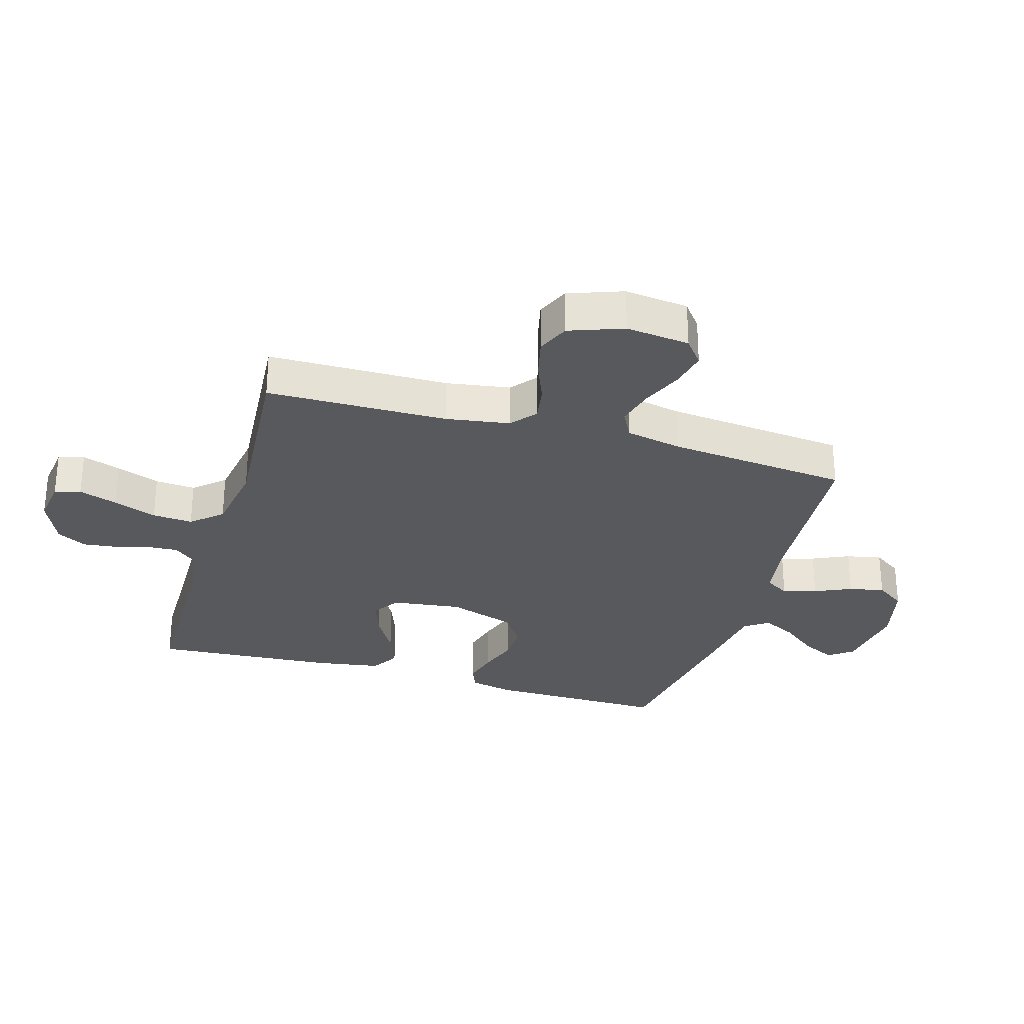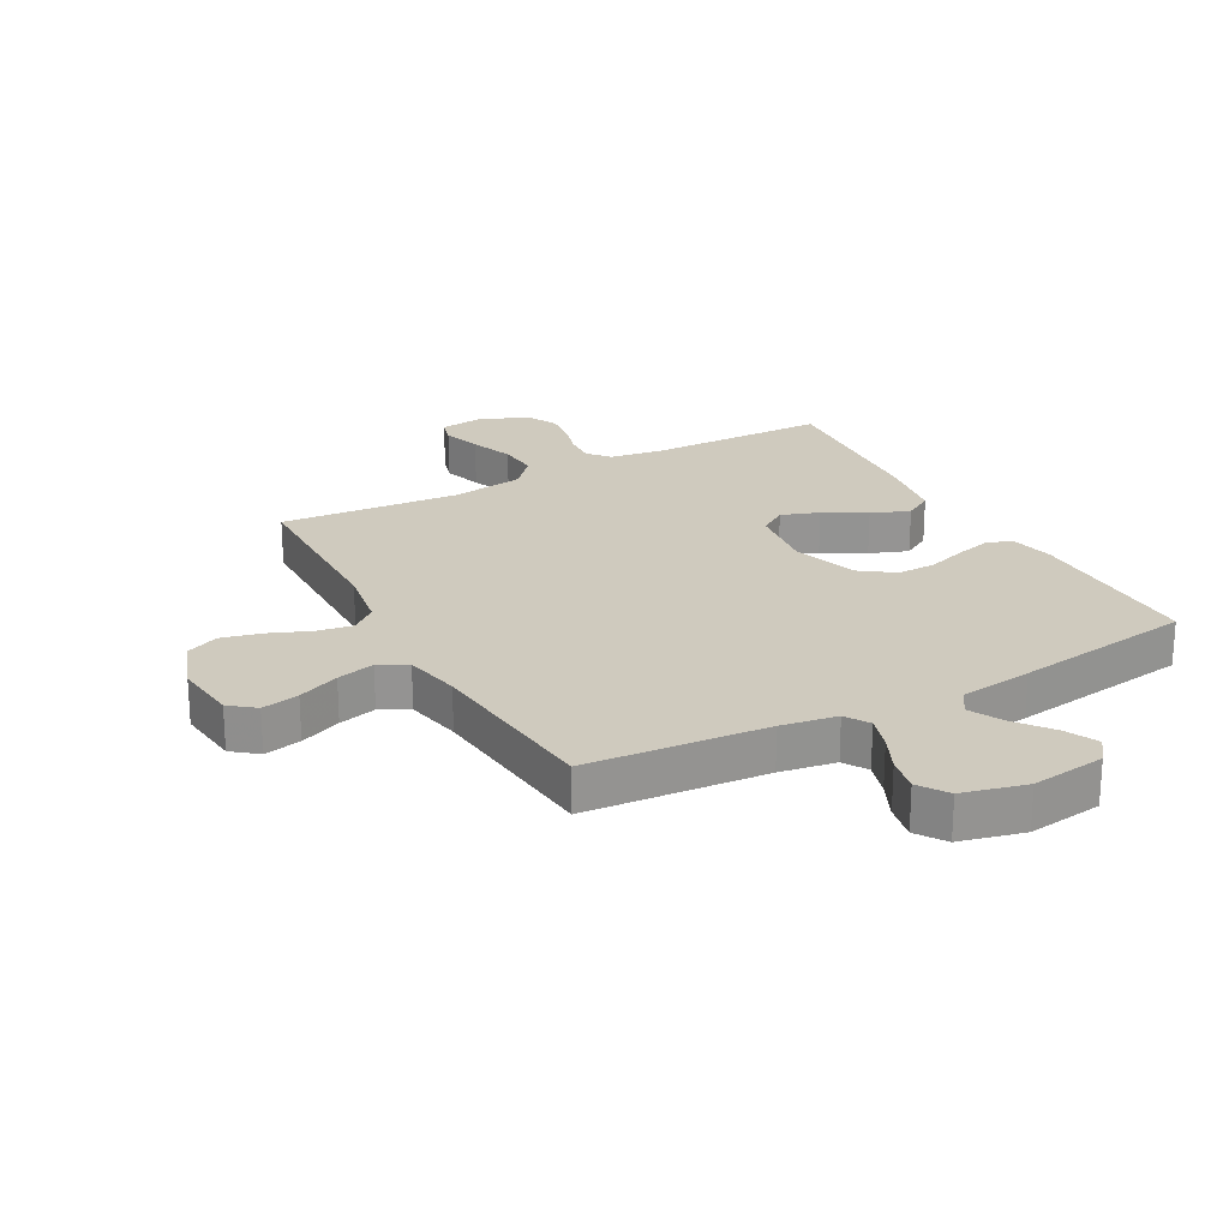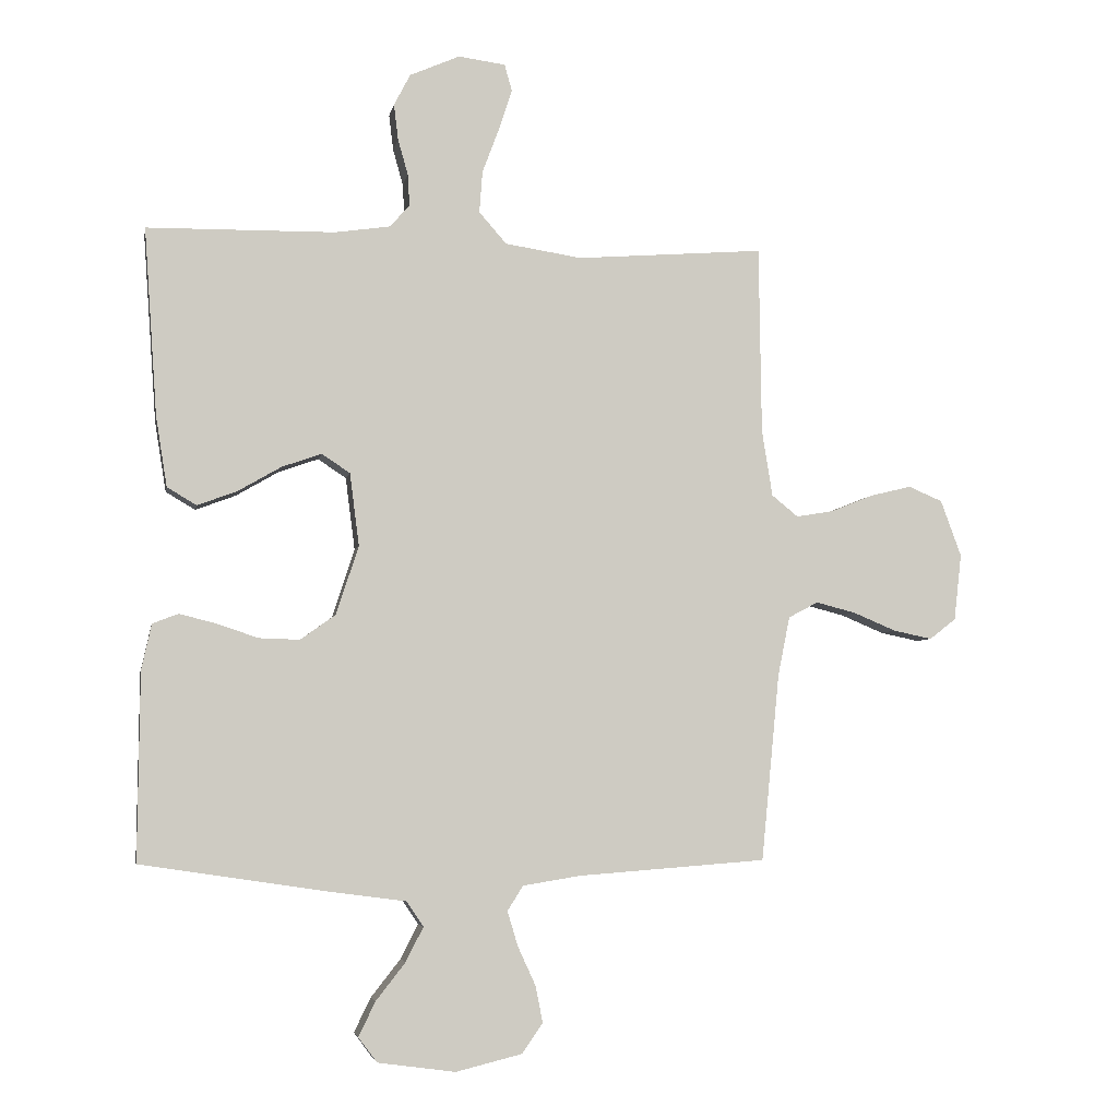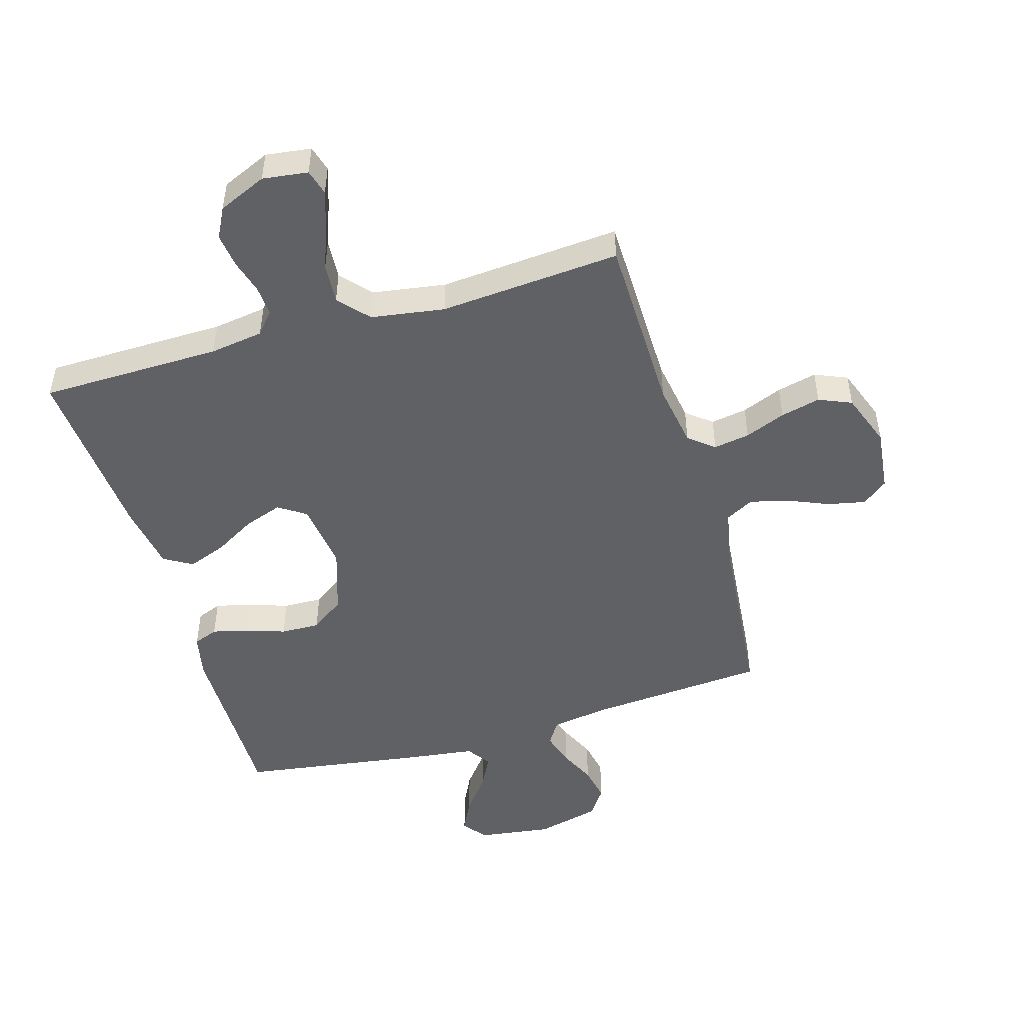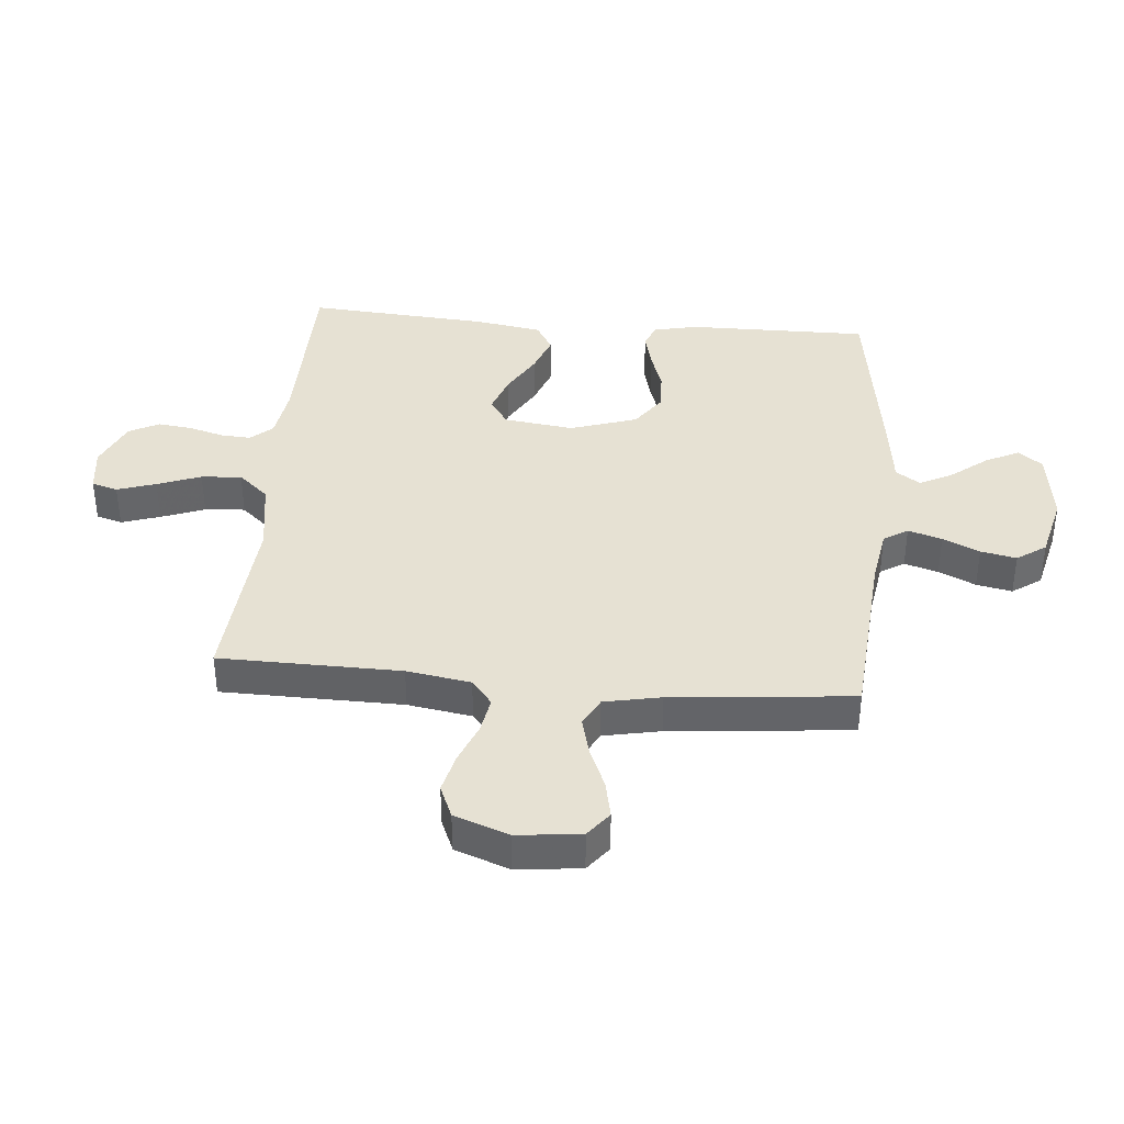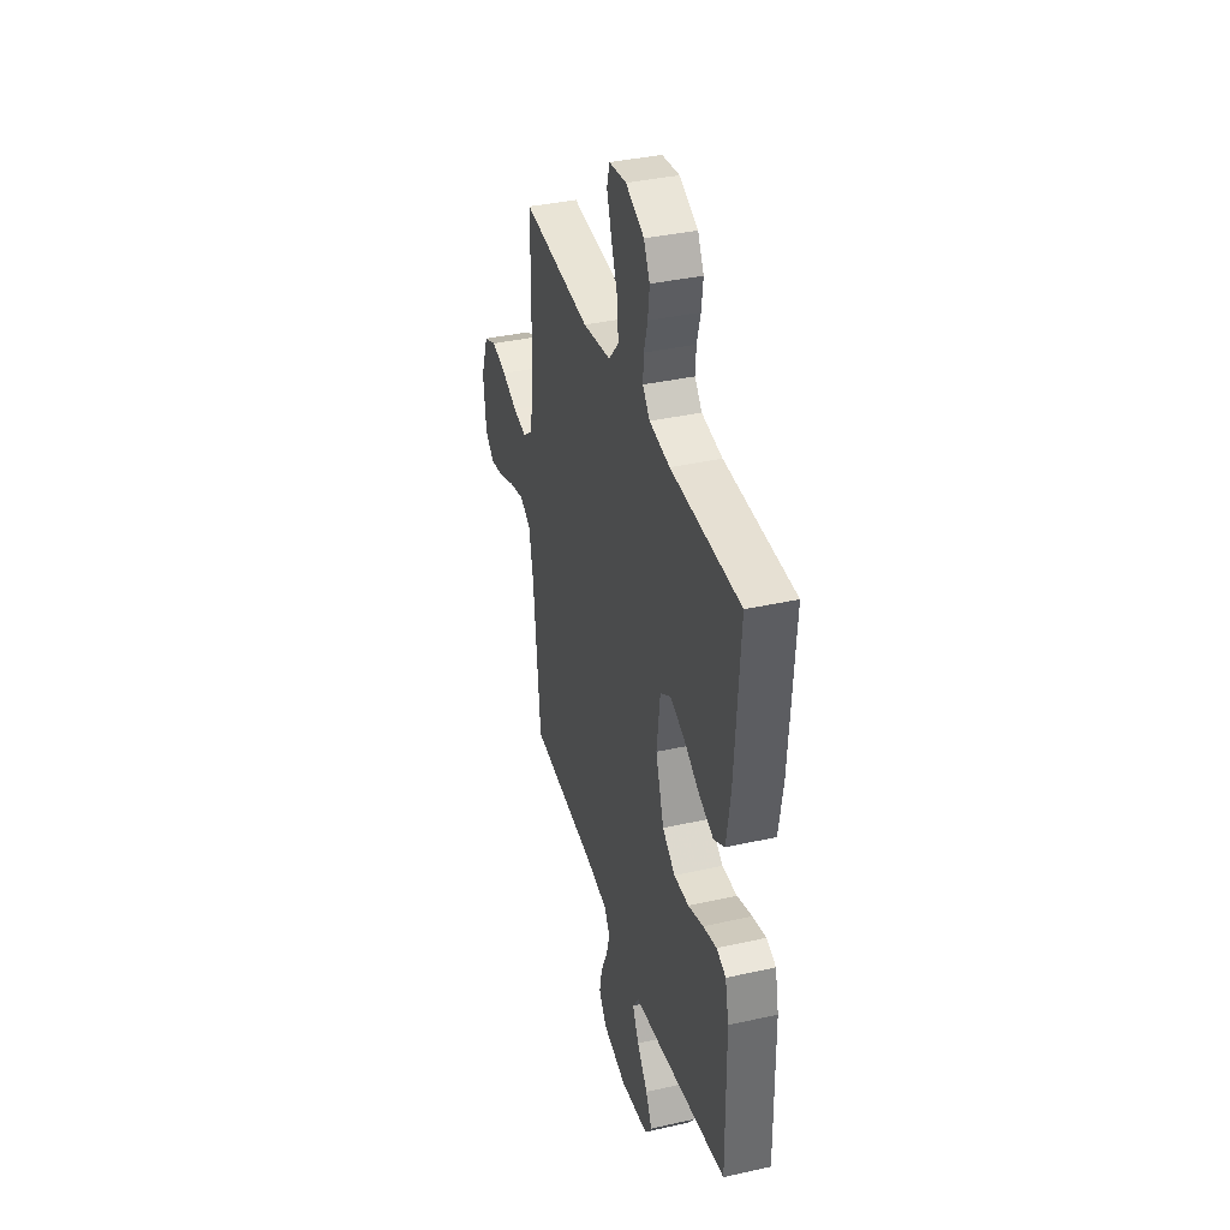
<metadata>
{"format":"obj","ext":"obj","renderer":"f3d","projection":"perspective","resolution":1024,"background":"white","views":[{"elev":-29.1,"azim":73.5,"up":"+Y"},{"elev":23.2,"azim":151.5,"up":"+Y"},{"elev":-4.8,"azim":-10.3,"up":"+Z"},{"elev":-48.7,"azim":16.5,"up":"+Y"},{"elev":38.7,"azim":95.1,"up":"+Y"},{"elev":37.6,"azim":-106.0,"up":"+Z"}]}
</metadata>
<code>
v -0.5 0.07 -0.5
v -0.497 0.07 -0.2
v -0.481 0.07 -0.127
v -0.44 0.07 -0.111
v -0.381 0.07 -0.126
v -0.315 0.07 -0.148
v -0.25 0.07 -0.15
v -0.194 0.07 -0.11
v -0.158 0.07 0
v -0.173 0.07 0.116
v -0.218 0.07 0.146
v -0.281 0.07 0.124
v -0.35 0.07 0.084
v -0.414 0.07 0.06
v -0.461 0.07 0.088
v -0.479 0.07 0.2
v -0.5 0.07 0.5
v -0.2 0.07 0.504
v -0.111 0.07 0.517
v -0.08 0.07 0.553
v -0.083 0.07 0.603
v -0.099 0.07 0.66
v -0.106 0.07 0.717
v -0.08 0.07 0.767
v 0 0.07 0.802
v 0.075 0.07 0.792
v 0.087 0.07 0.749
v 0.066 0.07 0.685
v 0.039 0.07 0.613
v 0.034 0.07 0.546
v 0.078 0.07 0.496
v 0.2 0.07 0.477
v 0.5 0.07 0.5
v 0.504 0.07 0.2
v 0.521 0.07 0.094
v 0.563 0.07 0.06
v 0.623 0.07 0.07
v 0.69 0.07 0.097
v 0.756 0.07 0.113
v 0.81 0.07 0.09
v 0.843 0.07 0
v 0.831 0.07 -0.106
v 0.789 0.07 -0.139
v 0.727 0.07 -0.126
v 0.658 0.07 -0.097
v 0.595 0.07 -0.081
v 0.548 0.07 -0.106
v 0.529 0.07 -0.2
v 0.5 0.07 -0.5
v 0.2 0.07 -0.523
v 0.107 0.07 -0.538
v 0.082 0.07 -0.578
v 0.099 0.07 -0.634
v 0.127 0.07 -0.695
v 0.139 0.07 -0.754
v 0.106 0.07 -0.802
v 0 0.07 -0.828
v -0.124 0.07 -0.811
v -0.154 0.07 -0.771
v -0.127 0.07 -0.716
v -0.08 0.07 -0.656
v -0.052 0.07 -0.601
v -0.079 0.07 -0.561
v -0.2 0.07 -0.545
v -0.5 0 -0.5
v -0.497 0 -0.2
v -0.481 0 -0.127
v -0.44 0 -0.111
v -0.381 0 -0.126
v -0.315 0 -0.148
v -0.25 0 -0.15
v -0.194 0 -0.11
v -0.158 0 0
v -0.173 0 0.116
v -0.218 0 0.146
v -0.281 0 0.124
v -0.35 0 0.084
v -0.414 0 0.06
v -0.461 0 0.088
v -0.479 0 0.2
v -0.5 0 0.5
v -0.2 0 0.504
v -0.111 0 0.517
v -0.08 0 0.553
v -0.083 0 0.603
v -0.099 0 0.66
v -0.106 0 0.717
v -0.08 0 0.767
v 0 0 0.802
v 0.075 0 0.792
v 0.087 0 0.749
v 0.066 0 0.685
v 0.039 0 0.613
v 0.034 0 0.546
v 0.078 0 0.496
v 0.2 0 0.477
v 0.5 0 0.5
v 0.504 0 0.2
v 0.521 0 0.094
v 0.563 0 0.06
v 0.623 0 0.07
v 0.69 0 0.097
v 0.756 0 0.113
v 0.81 0 0.09
v 0.843 0 0
v 0.831 0 -0.106
v 0.789 0 -0.139
v 0.727 0 -0.126
v 0.658 0 -0.097
v 0.595 0 -0.081
v 0.548 0 -0.106
v 0.529 0 -0.2
v 0.5 0 -0.5
v 0.2 0 -0.523
v 0.107 0 -0.538
v 0.082 0 -0.578
v 0.099 0 -0.634
v 0.127 0 -0.695
v 0.139 0 -0.754
v 0.106 0 -0.802
v 0 0 -0.828
v -0.124 0 -0.811
v -0.154 0 -0.771
v -0.127 0 -0.716
v -0.08 0 -0.656
v -0.052 0 -0.601
v -0.079 0 -0.561
v -0.2 0 -0.545
f 4 5 6
f 3 4 6
f 2 3 6
f 1 2 6
f 64 1 6
f 63 64 6
f 62 63 6 7
f 59 60 61
f 58 59 61
f 57 58 61
f 56 57 61
f 55 56 61
f 54 55 61
f 53 54 61
f 52 53 61 62
f 62 7 8
f 52 62 8
f 51 52 8
f 48 49 50
f 51 8 9
f 50 51 9
f 48 50 9
f 47 48 9
f 43 44 45
f 42 43 45
f 41 42 45
f 40 41 45
f 39 40 45
f 38 39 45
f 37 38 45
f 36 37 45 46
f 47 9 10
f 46 47 10
f 36 46 10
f 35 36 10
f 32 33 34
f 35 10 11
f 34 35 11
f 32 34 11
f 31 32 11
f 27 28 29
f 26 27 29
f 25 26 29
f 24 25 29
f 23 24 29
f 22 23 29
f 21 22 29
f 20 21 29 30
f 31 11 12
f 30 31 12
f 20 30 12
f 19 20 12
f 16 17 18
f 16 18 19
f 15 16 19
f 14 15 19
f 13 14 19
f 12 13 19
f 70 69 68
f 70 68 67
f 70 67 66
f 70 66 65
f 70 65 128
f 70 128 127
f 71 70 127 126
f 125 124 123
f 125 123 122
f 125 122 121
f 125 121 120
f 125 120 119
f 125 119 118
f 125 118 117
f 126 125 117 116
f 72 71 126
f 72 126 116
f 72 116 115
f 114 113 112
f 73 72 115
f 73 115 114
f 73 114 112
f 73 112 111
f 109 108 107
f 109 107 106
f 109 106 105
f 109 105 104
f 109 104 103
f 109 103 102
f 109 102 101
f 110 109 101 100
f 74 73 111
f 74 111 110
f 74 110 100
f 74 100 99
f 98 97 96
f 75 74 99
f 75 99 98
f 75 98 96
f 75 96 95
f 93 92 91
f 93 91 90
f 93 90 89
f 93 89 88
f 93 88 87
f 93 87 86
f 93 86 85
f 94 93 85 84
f 76 75 95
f 76 95 94
f 76 94 84
f 76 84 83
f 82 81 80
f 83 82 80
f 83 80 79
f 83 79 78
f 83 78 77
f 83 77 76
f 1 65 66 2
f 2 66 67 3
f 3 67 68 4
f 4 68 69 5
f 5 69 70 6
f 6 70 71 7
f 7 71 72 8
f 8 72 73 9
f 9 73 74 10
f 10 74 75 11
f 11 75 76 12
f 12 76 77 13
f 13 77 78 14
f 14 78 79 15
f 15 79 80 16
f 16 80 81 17
f 17 81 82 18
f 18 82 83 19
f 19 83 84 20
f 20 84 85 21
f 21 85 86 22
f 22 86 87 23
f 23 87 88 24
f 24 88 89 25
f 25 89 90 26
f 26 90 91 27
f 27 91 92 28
f 28 92 93 29
f 29 93 94 30
f 30 94 95 31
f 31 95 96 32
f 32 96 97 33
f 33 97 98 34
f 34 98 99 35
f 35 99 100 36
f 36 100 101 37
f 37 101 102 38
f 38 102 103 39
f 39 103 104 40
f 40 104 105 41
f 41 105 106 42
f 42 106 107 43
f 43 107 108 44
f 44 108 109 45
f 45 109 110 46
f 46 110 111 47
f 47 111 112 48
f 48 112 113 49
f 49 113 114 50
f 50 114 115 51
f 51 115 116 52
f 52 116 117 53
f 53 117 118 54
f 54 118 119 55
f 55 119 120 56
f 56 120 121 57
f 57 121 122 58
f 58 122 123 59
f 59 123 124 60
f 60 124 125 61
f 61 125 126 62
f 62 126 127 63
f 63 127 128 64
f 64 128 65 1

</code>
